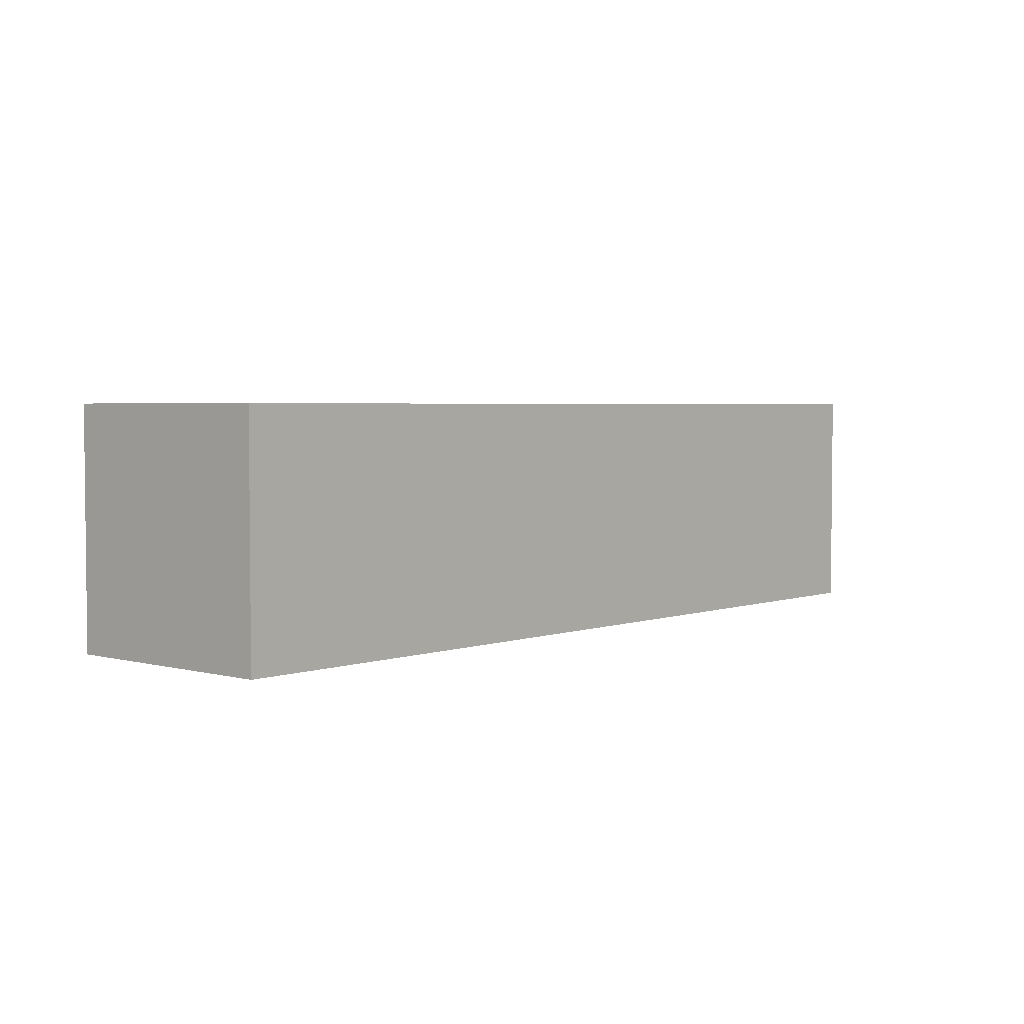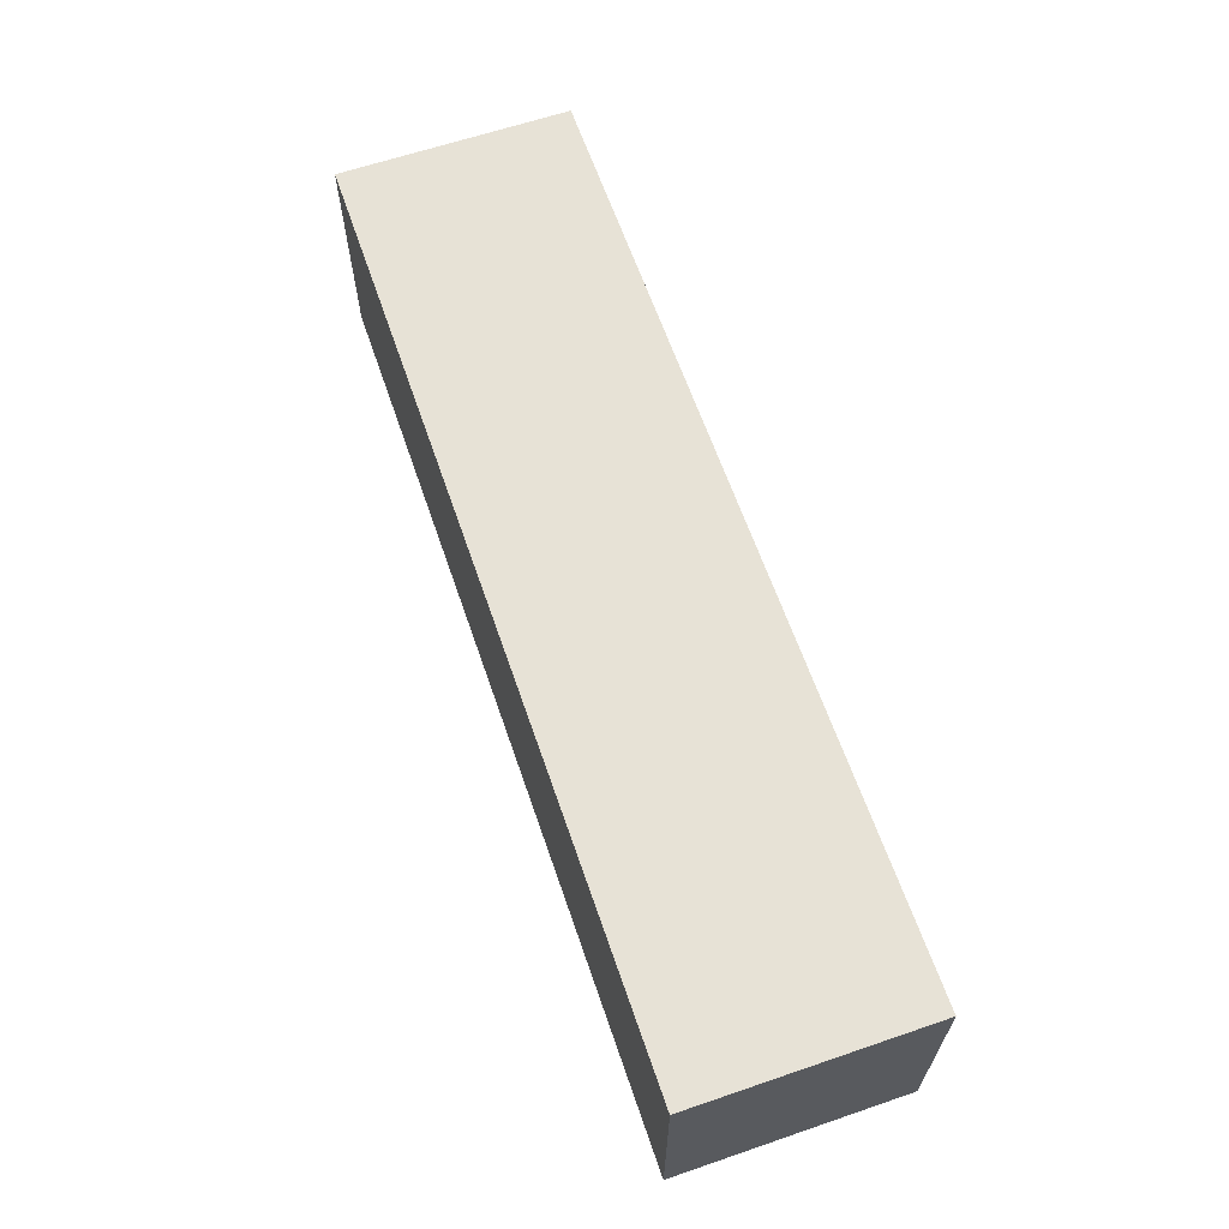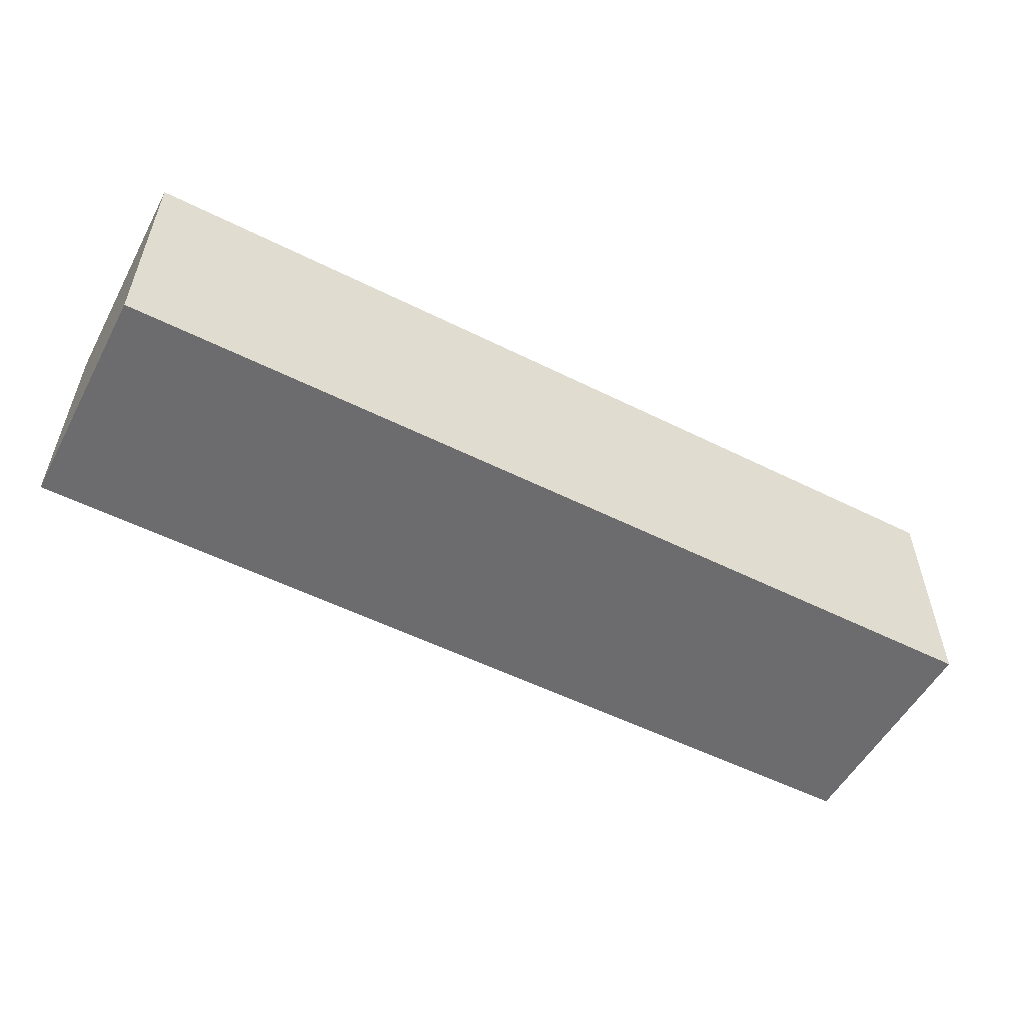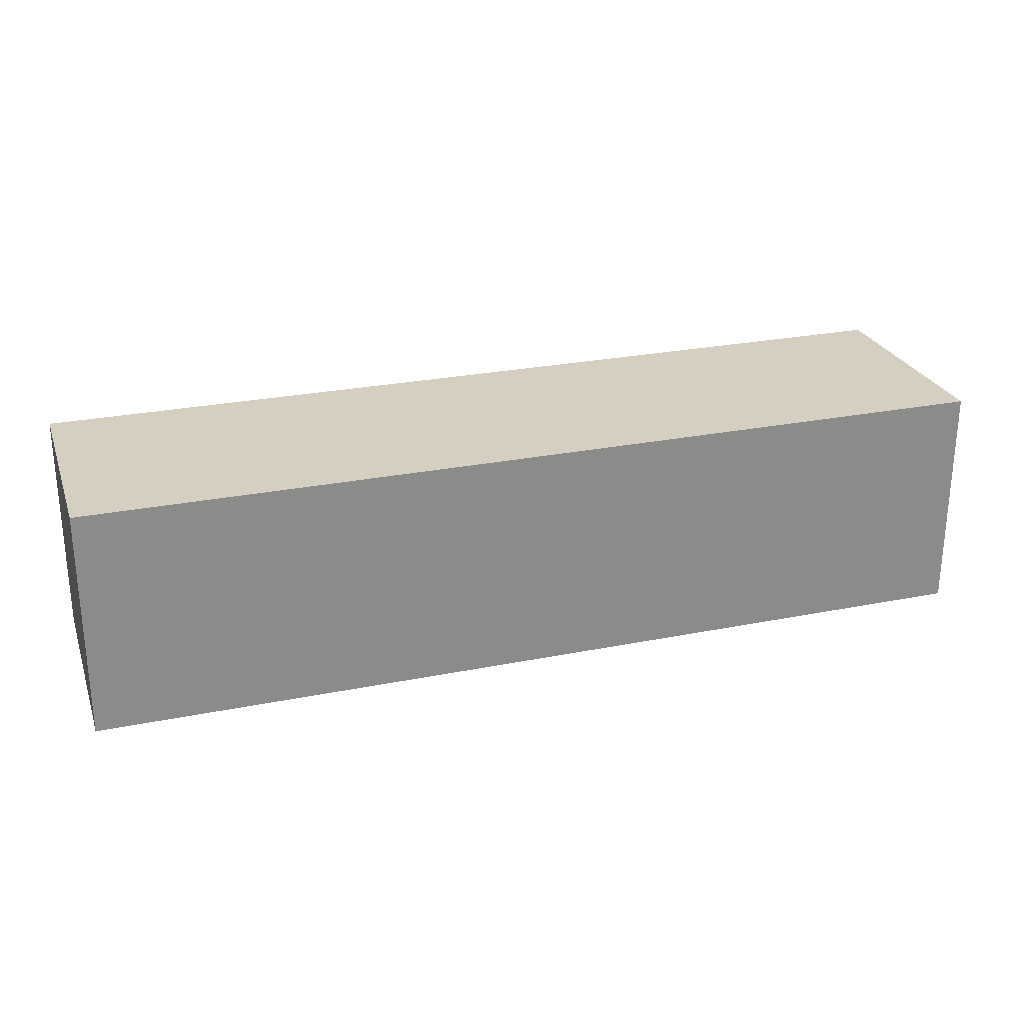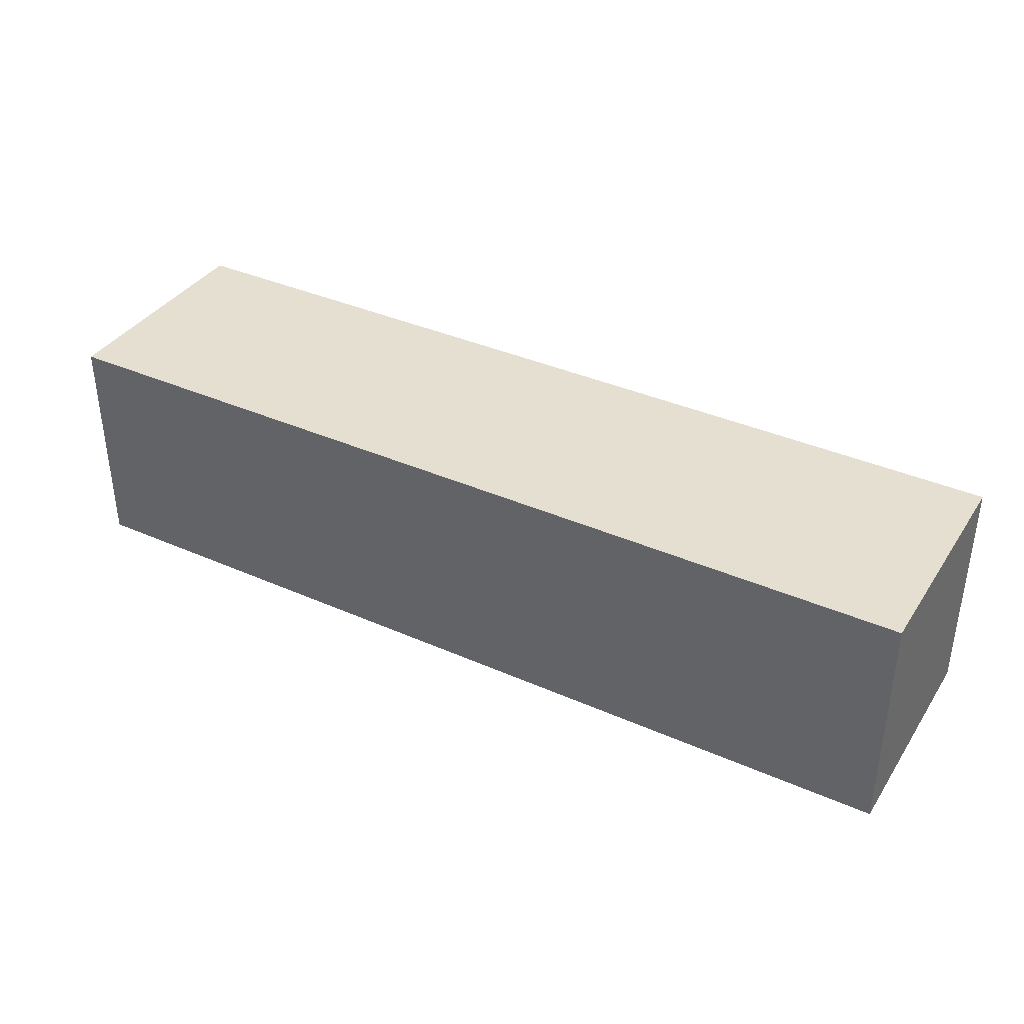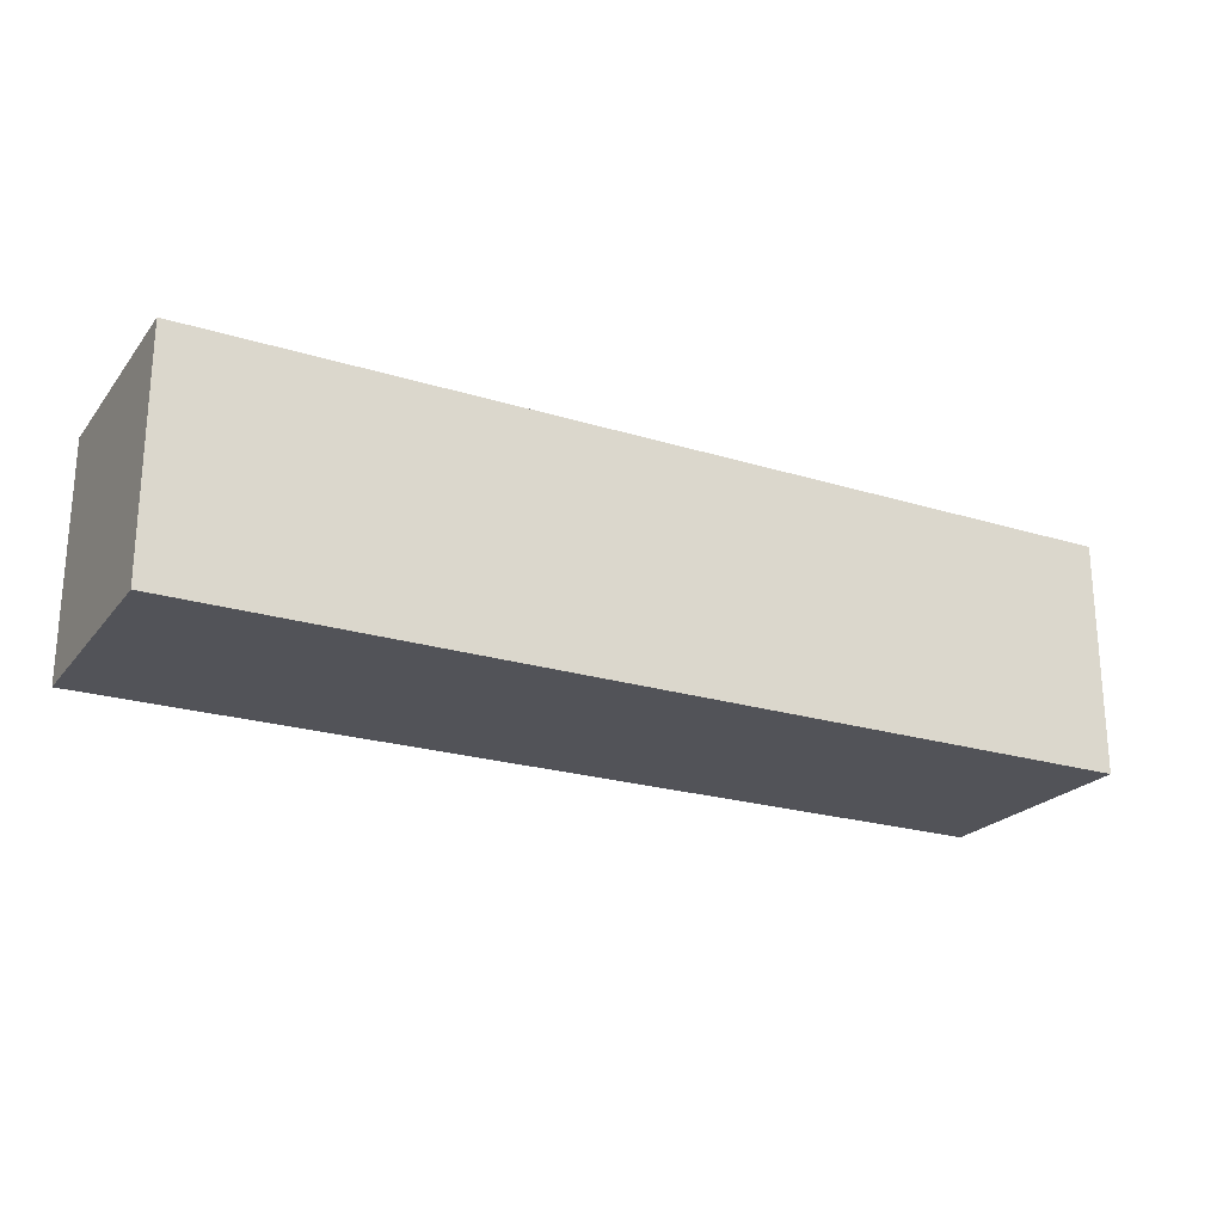
<metadata>
{"format":"obj","ext":"obj","renderer":"f3d","projection":"perspective","resolution":1024,"background":"white","views":[{"elev":3.4,"azim":131.3,"up":"+Z"},{"elev":63.4,"azim":-109.0,"up":"+Y"},{"elev":-53.8,"azim":-28.0,"up":"+Y"},{"elev":25.9,"azim":-17.7,"up":"+Z"},{"elev":37.3,"azim":29.6,"up":"+Z"},{"elev":-22.7,"azim":152.1,"up":"+Z"}]}
</metadata>
<code>
o box_8x2x2_box_8x2x2_mesh
v 0.5 0.25 0.25
v -1 -0.25 -0.25
v -0.5 -0.25 0.25
v -0.5 -0.25 -0.25
v 0 -0.25 0.25
v 0 -0.25 -0.25
v 0.5 -0.25 0.25
v 1 0.25 0.25
v -0 0.25 0.25
v -0.5 0.25 0.25
v -1 -0.25 0.25
v -1 0.25 0.25
v -1 0.25 -0.25
v -0.5 0.25 -0.25
v -0 0.25 -0.25
v 0.5 -0.25 -0.25
v 0.5 0.25 -0.25
v 1 -0.25 0.25
v 1 0.25 -0.25
v 1 -0.25 -0.25
f 19 1 8
f 17 9 1
f 15 10 9
f 14 12 10
f 2 3 11
f 4 5 3
f 6 7 5
f 16 18 7
f 8 7 18
f 1 5 7
f 9 3 5
f 3 12 11
f 2 14 4
f 4 15 6
f 15 16 6
f 17 20 16
f 18 19 8
f 12 2 11
f 19 17 1
f 17 15 9
f 15 14 10
f 14 13 12
f 2 4 3
f 4 6 5
f 6 16 7
f 16 20 18
f 8 1 7
f 1 9 5
f 9 10 3
f 3 10 12
f 2 13 14
f 4 14 15
f 15 17 16
f 17 19 20
f 18 20 19
f 12 13 2

</code>
